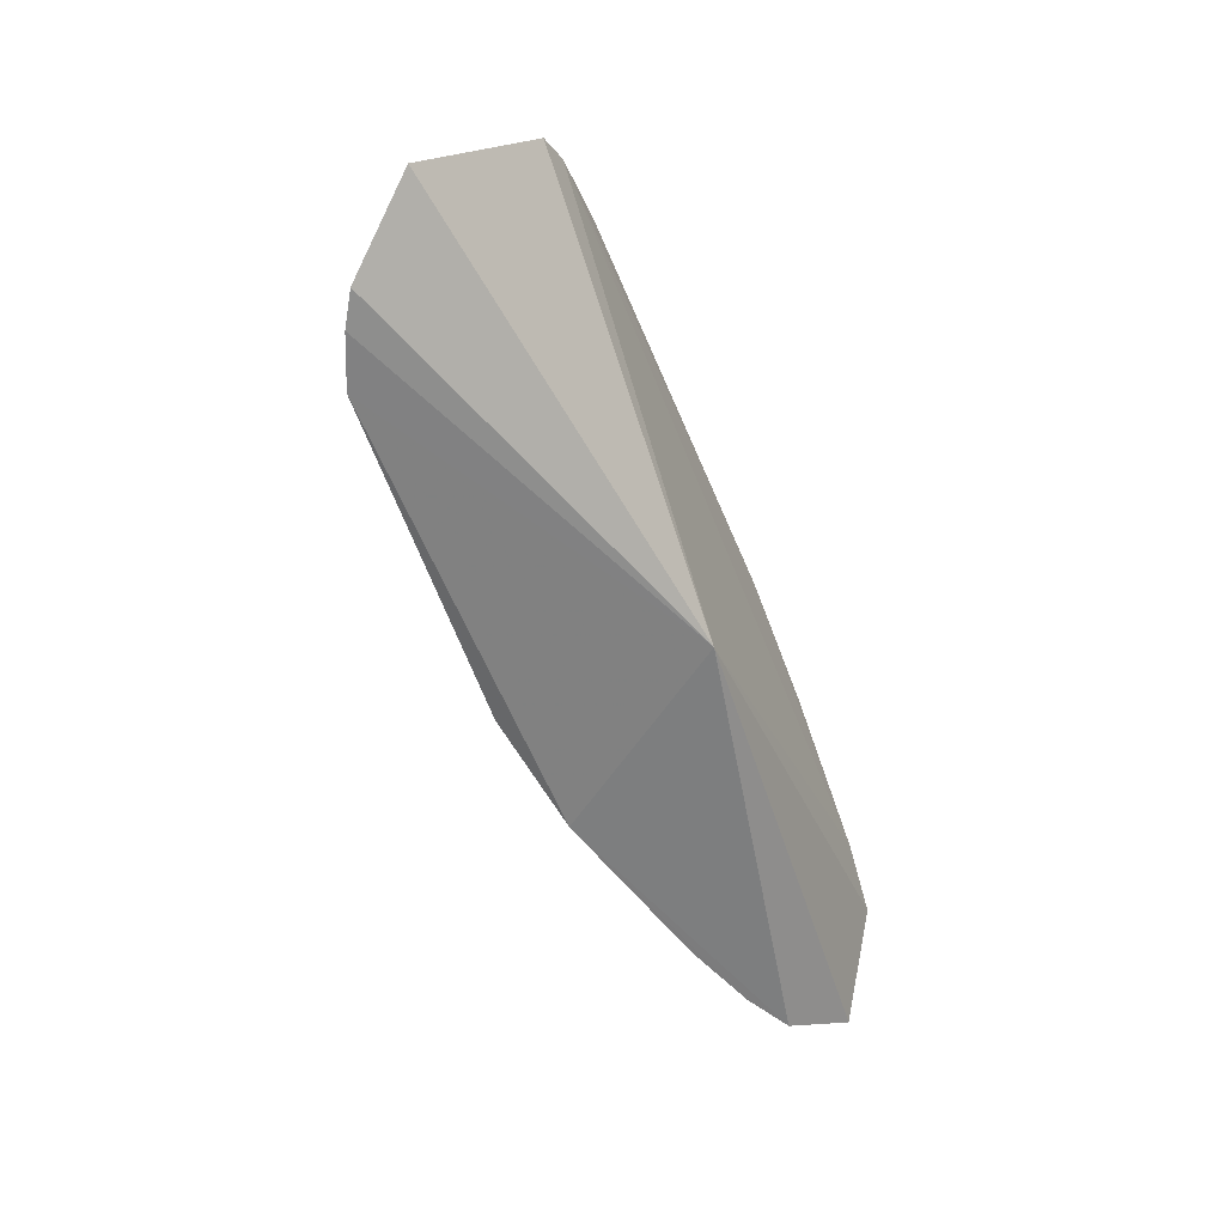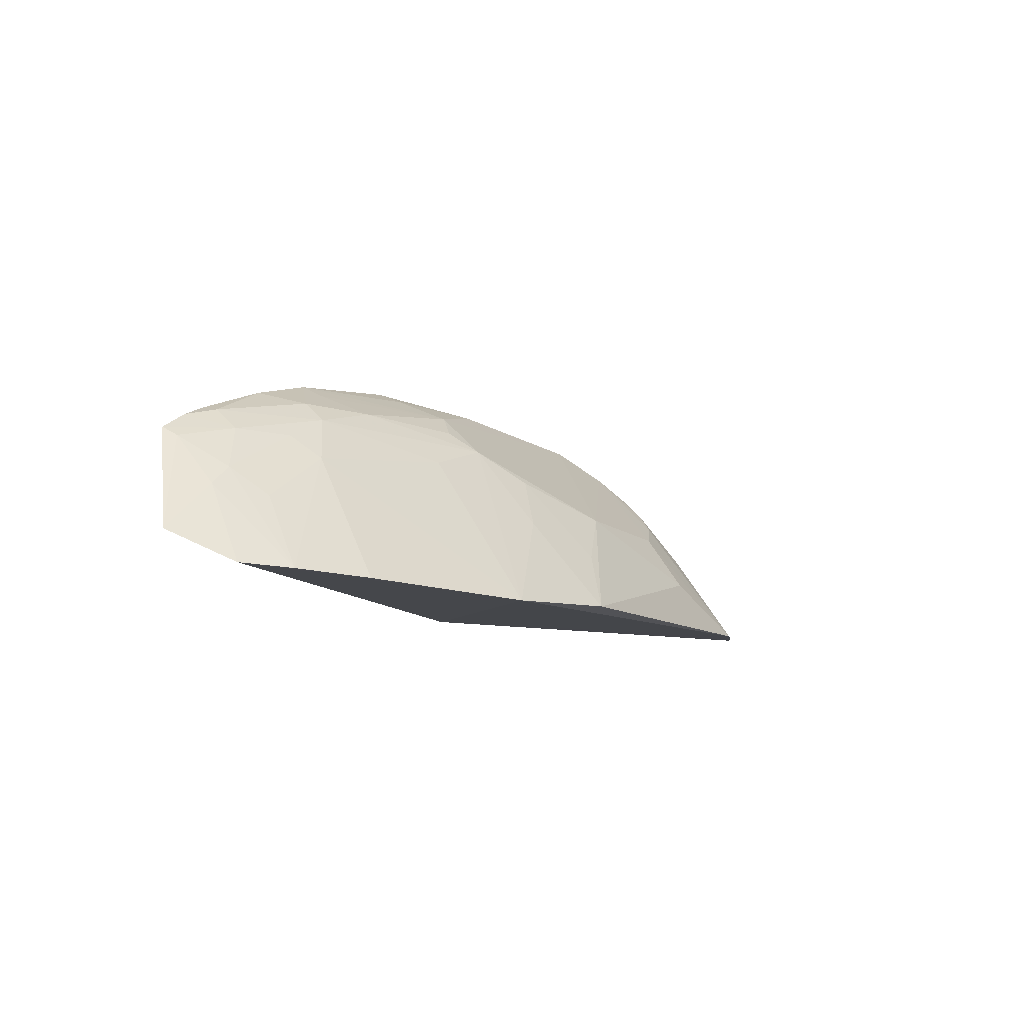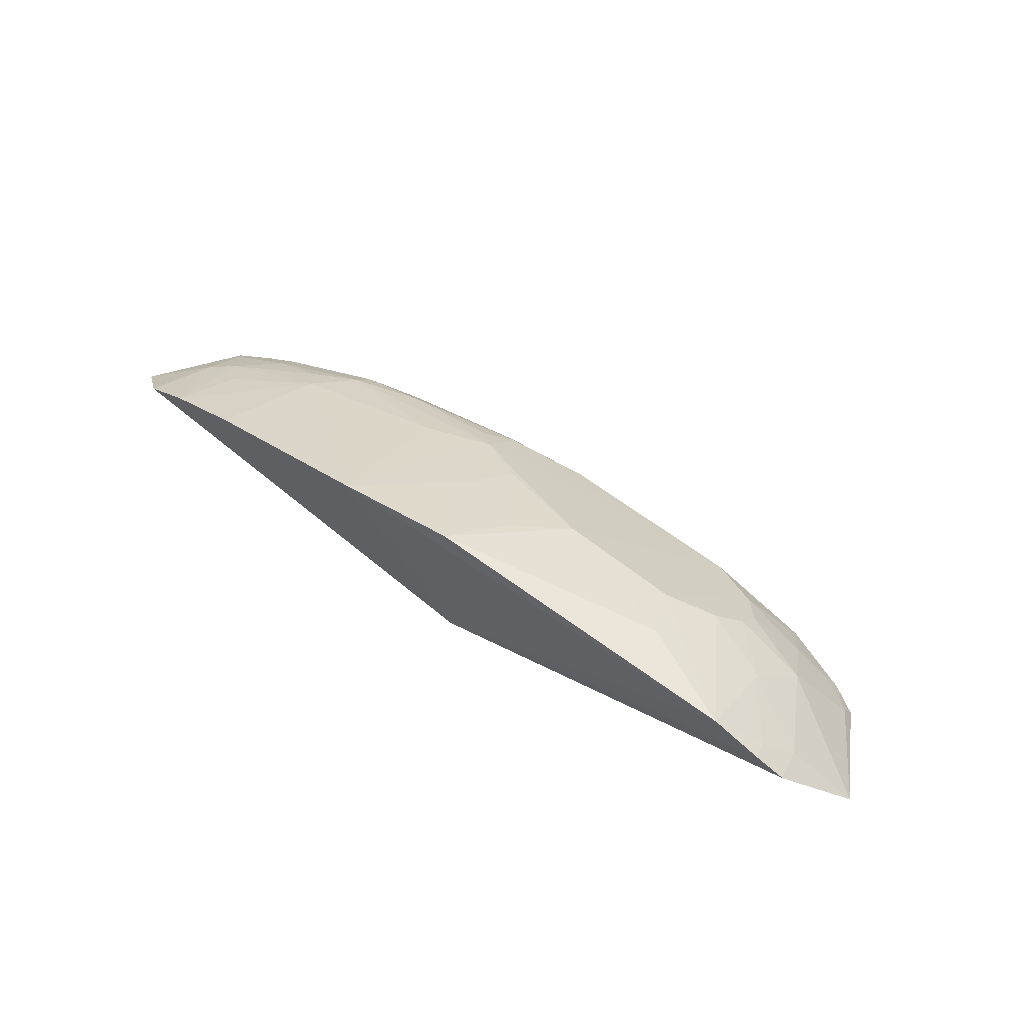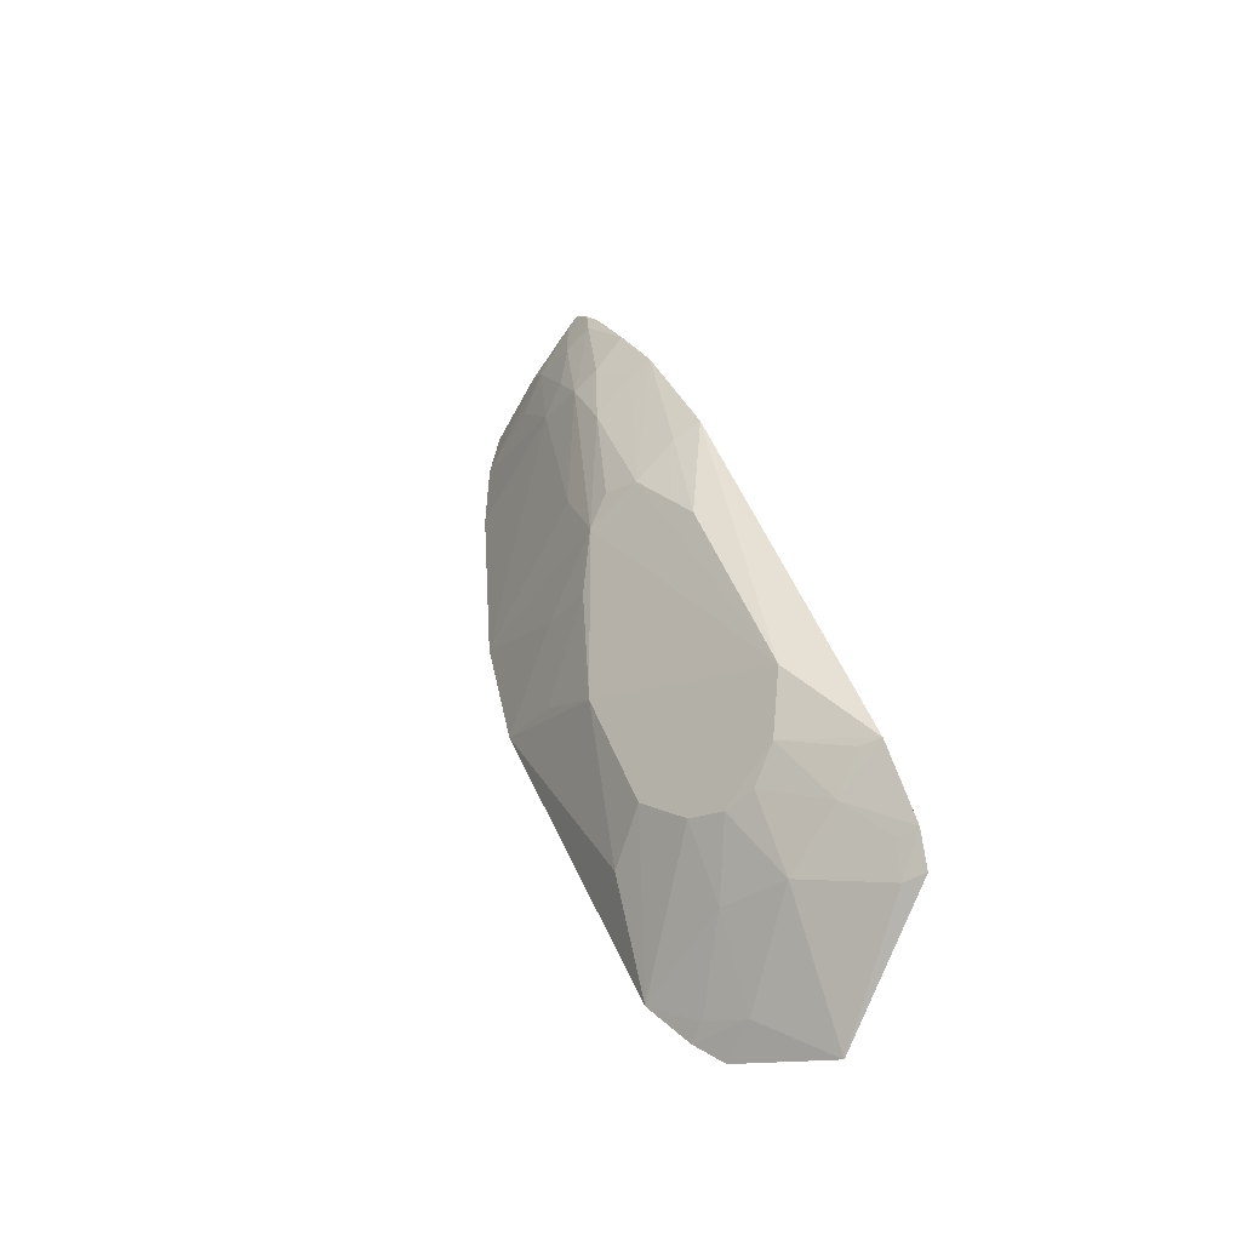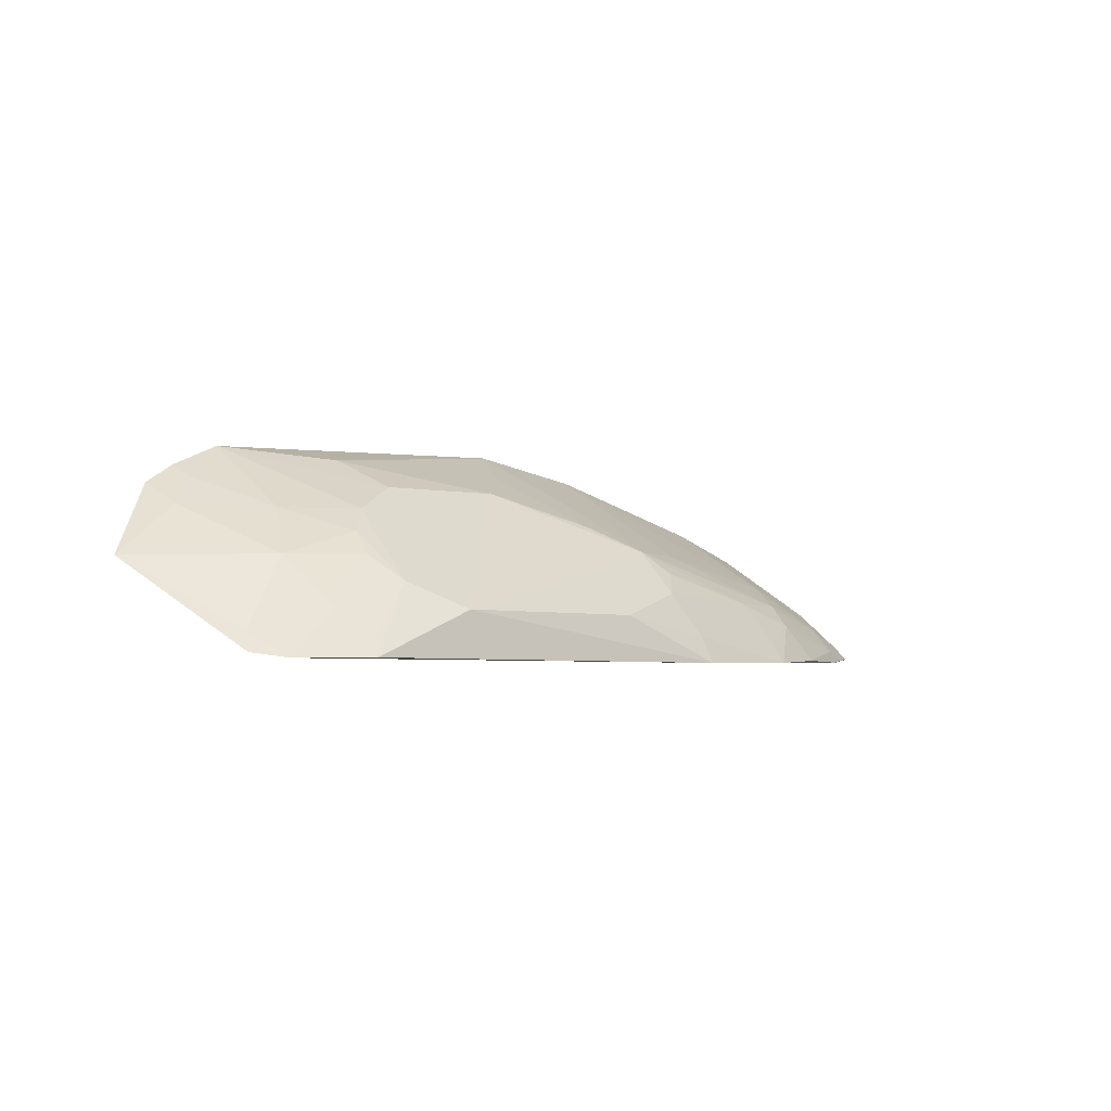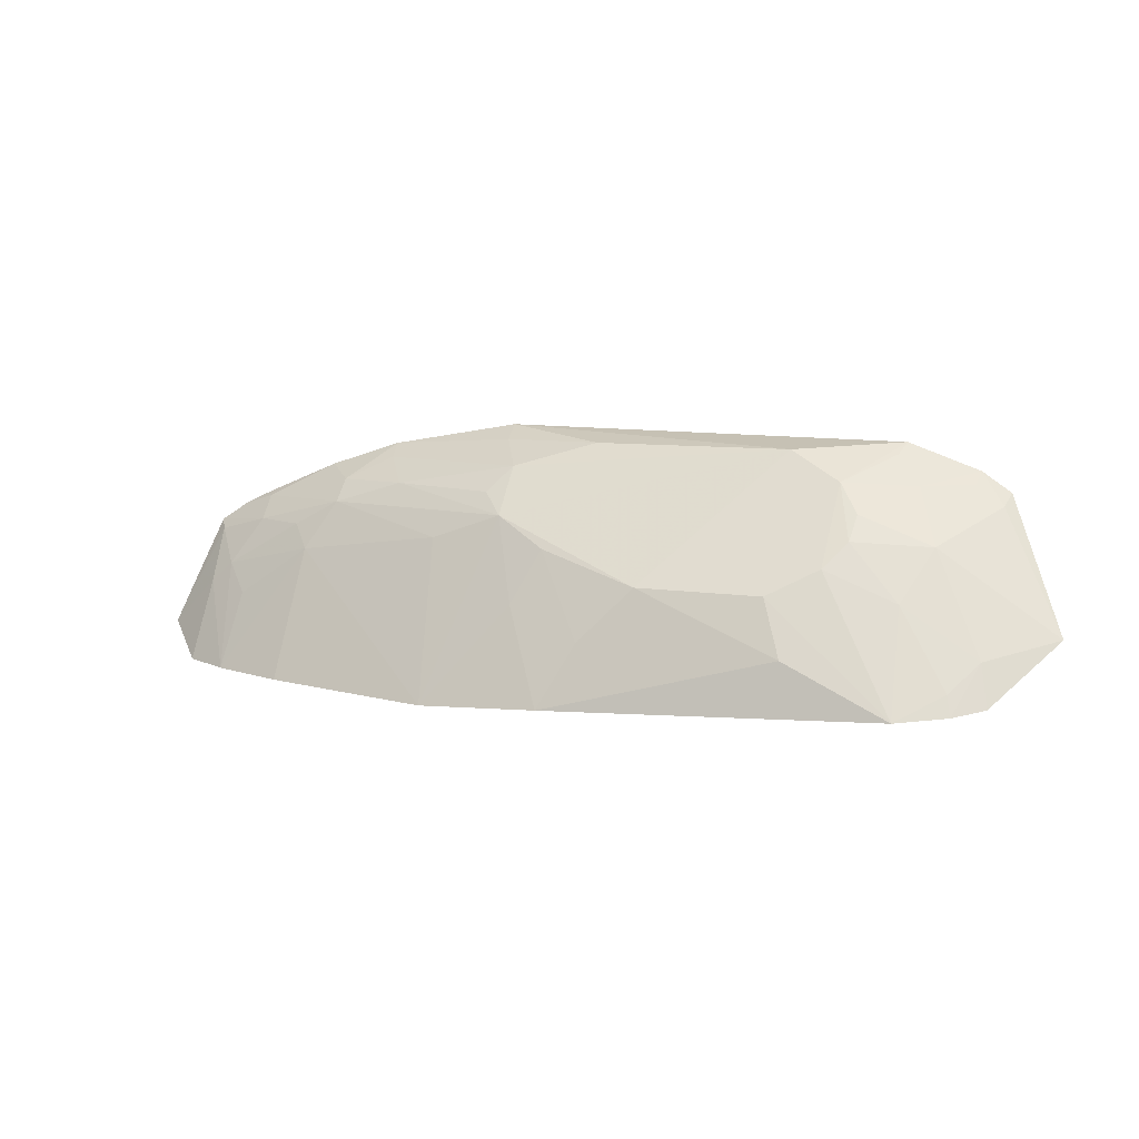
<metadata>
{"format":"obj","ext":"obj","renderer":"f3d","projection":"perspective","resolution":1024,"background":"white","views":[{"elev":-56.8,"azim":-67.9,"up":"+Z"},{"elev":-12.9,"azim":123.1,"up":"+Z"},{"elev":60.2,"azim":-141.3,"up":"+Y"},{"elev":44.4,"azim":-108.9,"up":"+Z"},{"elev":-4.1,"azim":-40.9,"up":"+Y"},{"elev":11.3,"azim":-161.1,"up":"+Z"}]}
</metadata>
<code>
v 0.2623 0.1684 0.2415
v 0.2839 0.1934 0.1789
v 0.08078 0.2809 0.163
v -0.1863 0.2816 0.177
v 0.007576 0.172 0.1703
v 0.004843 0.1898 0.3041
v 0.2305 0.2365 0.1622
v 0.1671 0.2007 0.2628
v -0.03943 0.2605 0.235
v -0.2131 0.1635 0.2942
v 0.2546 0.1987 0.208
v 0.2582 0.2218 0.1623
v 0.1421 0.1646 0.2948
v 0.1861 0.2526 0.1623
v 0.00722 0.291 0.1693
v 0.05093 0.2297 0.2652
v -0.2661 0.2159 0.2129
v -0.152 0.2312 0.2622
v 0.2582 0.1756 0.2368
v 0.1828 0.2135 0.235
v 0.2256 0.1731 0.2594
v 0.06557 0.1636 0.3094
v 0.2284 0.1659 0.261
v -0.1249 0.2759 0.2042
v 0.01981 0.2442 0.2501
v -0.1098 0.1898 0.3053
v 0.05137 0.2039 0.2903
v -0.2323 0.2579 0.182
v -0.2305 0.1662 0.2831
v 0.2246 0.1867 0.2468
v 0.2415 0.1983 0.2199
v 0.09222 0.229 0.2499
v 0.1667 0.1877 0.2748
v 0.1844 0.1665 0.2803
v 0.245 0.1677 0.2529
v -0.1119 0.2594 0.2348
v -0.01037 0.2739 0.2046
v 0.03366 0.2589 0.22
v -0.1411 0.2041 0.2903
v -0.1712 0.164 0.3089
v 0.1254 0.201 0.2762
v 0.06385 0.1789 0.3024
v -0.2149 0.2688 0.179
v -0.1967 0.2174 0.2594
v 0.1947 0.2004 0.2474
v 0.2261 0.2138 0.205
v -0.14 0.2449 0.2489
v -0.1829 0.1894 0.2879
v 0.06366 0.2167 0.2763
v 0.14 0.1768 0.288
v -0.2268 0.2454 0.2044
v -0.1823 0.2442 0.2322
v -0.2278 0.177 0.277
v -0.1538 0.2178 0.2751
v -0.168 0.1741 0.3032
v -0.2119 0.2626 0.1899
v -0.2113 0.1729 0.2879
f 5 2 1
f 5 4 3
f 12 5 3
f 12 3 7
f 12 2 5
f 12 11 2
f 12 7 11
f 14 7 3
f 15 3 4
f 19 1 2
f 19 2 11
f 20 7 14
f 20 14 3
f 23 10 5
f 23 5 1
f 23 22 10
f 23 13 22
f 24 15 4
f 24 9 15
f 25 9 16
f 26 16 9
f 26 22 6
f 27 26 6
f 27 16 26
f 28 5 17
f 29 17 5
f 29 5 10
f 30 8 21
f 30 1 19
f 31 11 7
f 31 30 19
f 31 19 11
f 32 16 8
f 32 8 20
f 32 20 3
f 32 3 16
f 33 21 8
f 34 23 21
f 34 13 23
f 34 33 13
f 34 21 33
f 35 23 1
f 35 21 23
f 35 30 21
f 35 1 30
f 36 9 24
f 36 24 4
f 37 15 9
f 37 9 25
f 38 25 16
f 38 16 3
f 38 3 15
f 38 37 25
f 38 15 37
f 39 26 9
f 39 9 36
f 40 10 22
f 40 22 26
f 40 26 39
f 41 8 16
f 41 33 8
f 42 22 13
f 42 13 27
f 42 27 6
f 42 6 22
f 43 4 5
f 43 5 28
f 45 20 8
f 45 8 30
f 45 31 20
f 45 30 31
f 46 31 7
f 46 7 20
f 46 20 31
f 47 36 4
f 47 39 36
f 47 18 39
f 48 10 40
f 49 41 16
f 49 16 27
f 49 27 41
f 50 41 27
f 50 27 13
f 50 13 33
f 50 33 41
f 51 28 17
f 51 17 44
f 51 43 28
f 52 44 18
f 52 51 44
f 52 47 4
f 52 18 47
f 53 44 17
f 53 17 29
f 53 29 10
f 54 39 18
f 54 18 44
f 54 48 39
f 54 44 48
f 55 48 40
f 55 40 39
f 55 39 48
f 56 52 4
f 56 4 43
f 56 43 51
f 56 51 52
f 57 53 10
f 57 10 48
f 57 48 44
f 57 44 53

</code>
